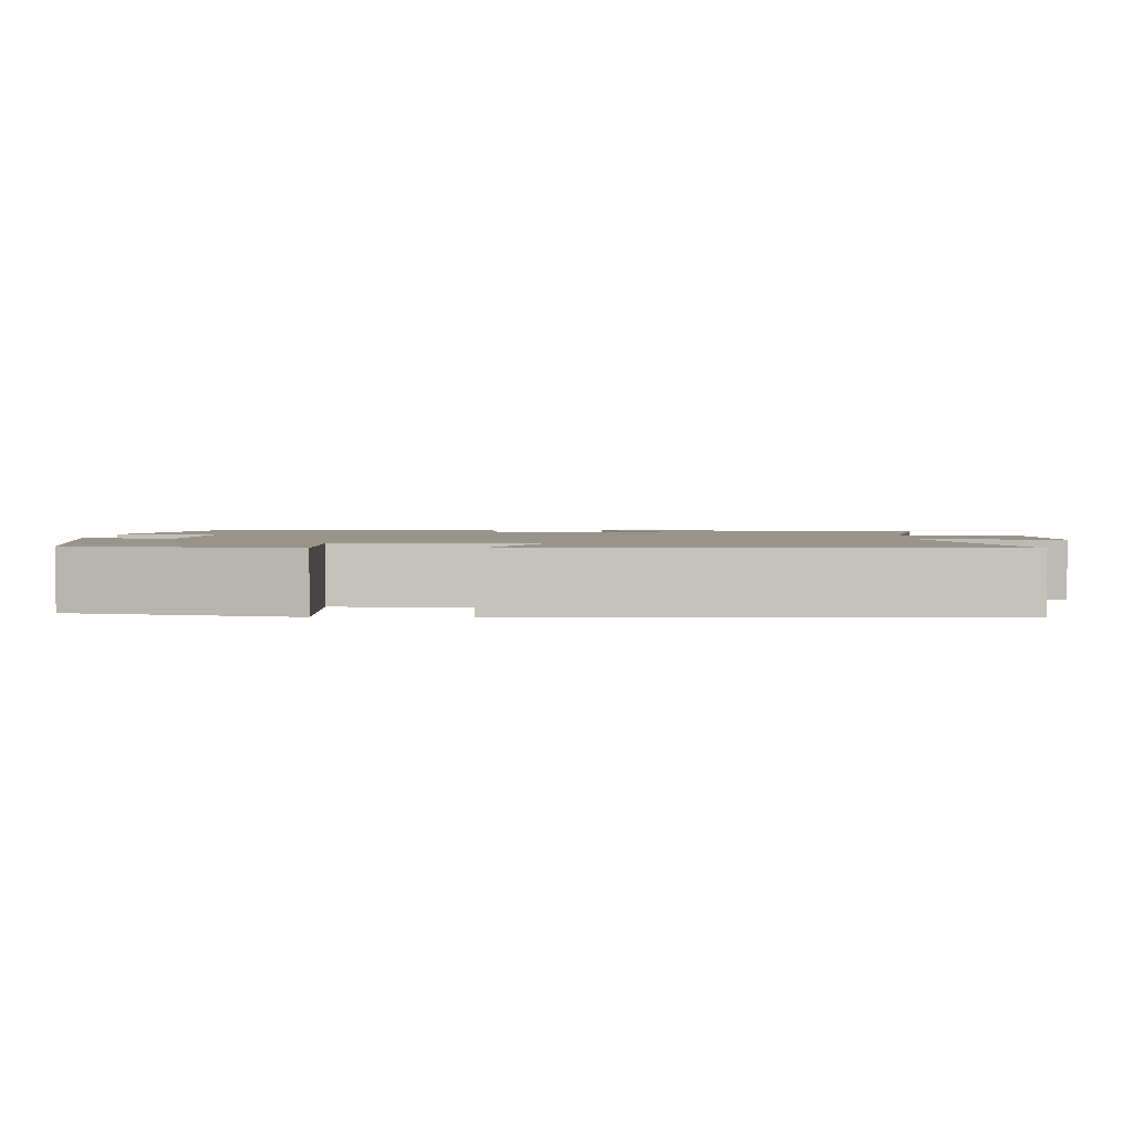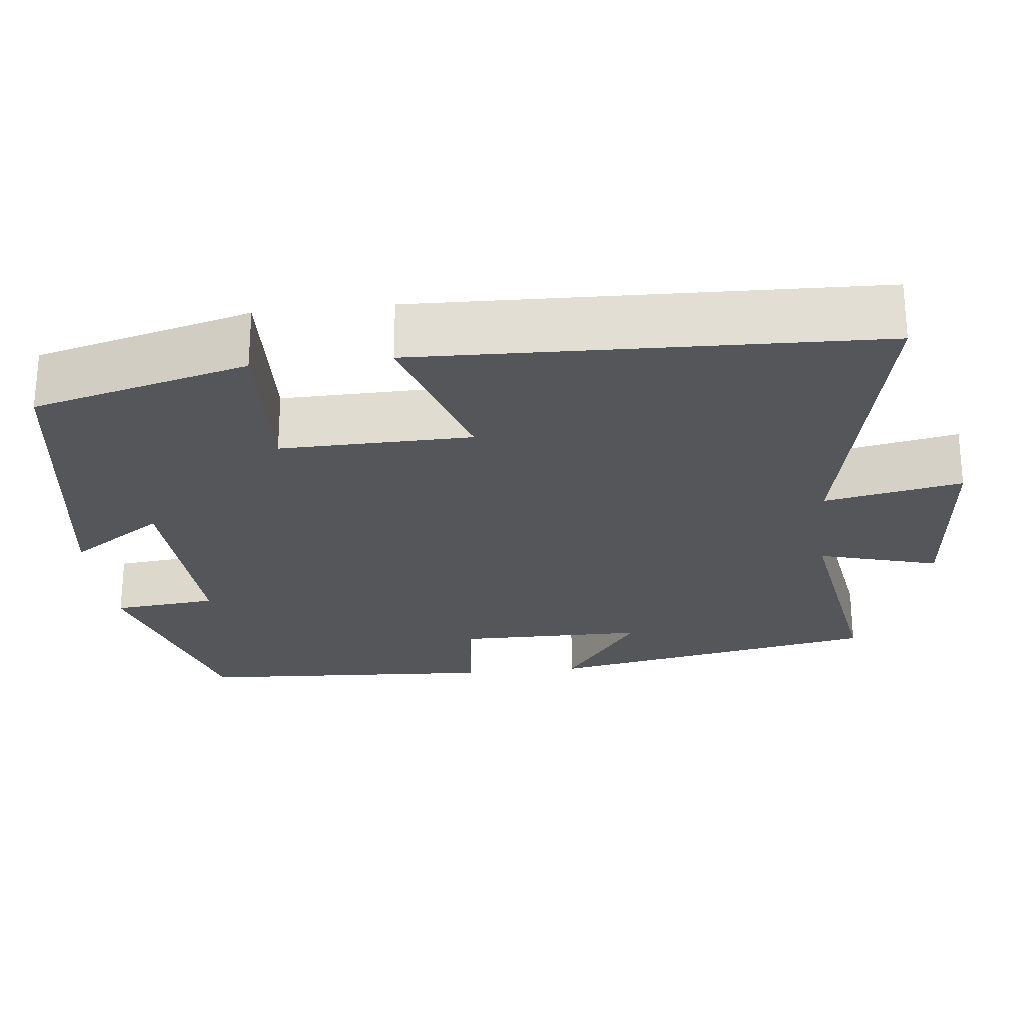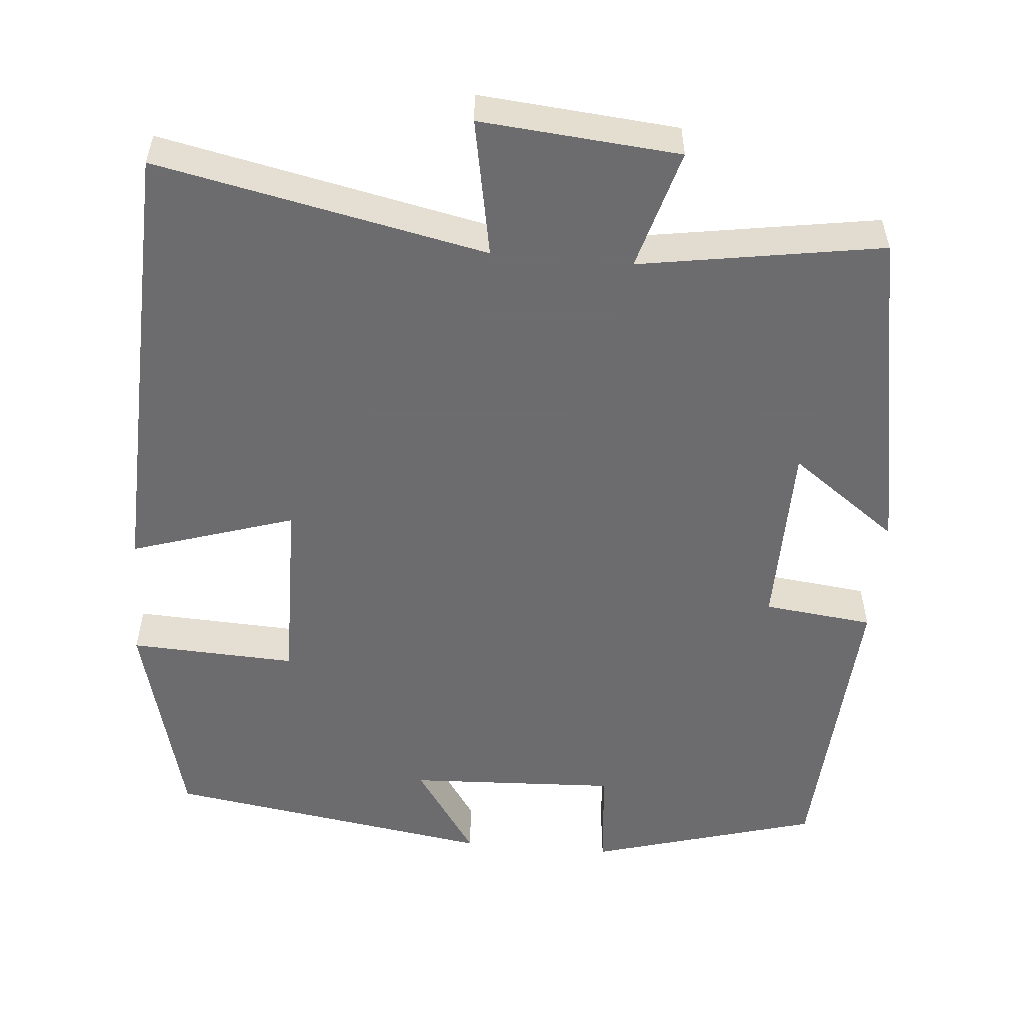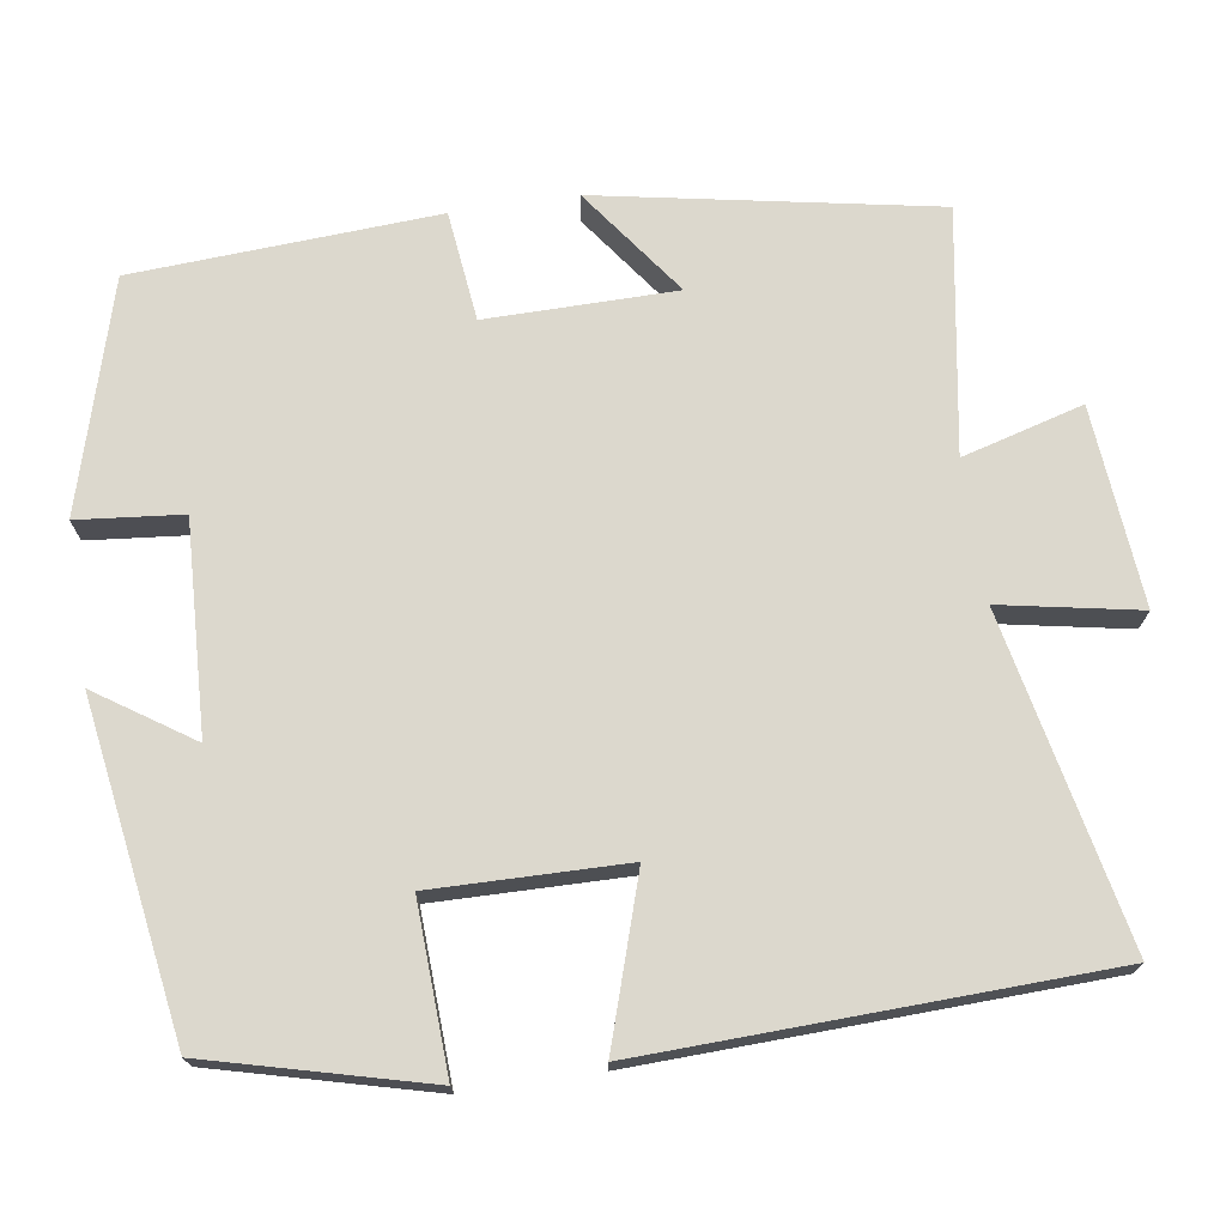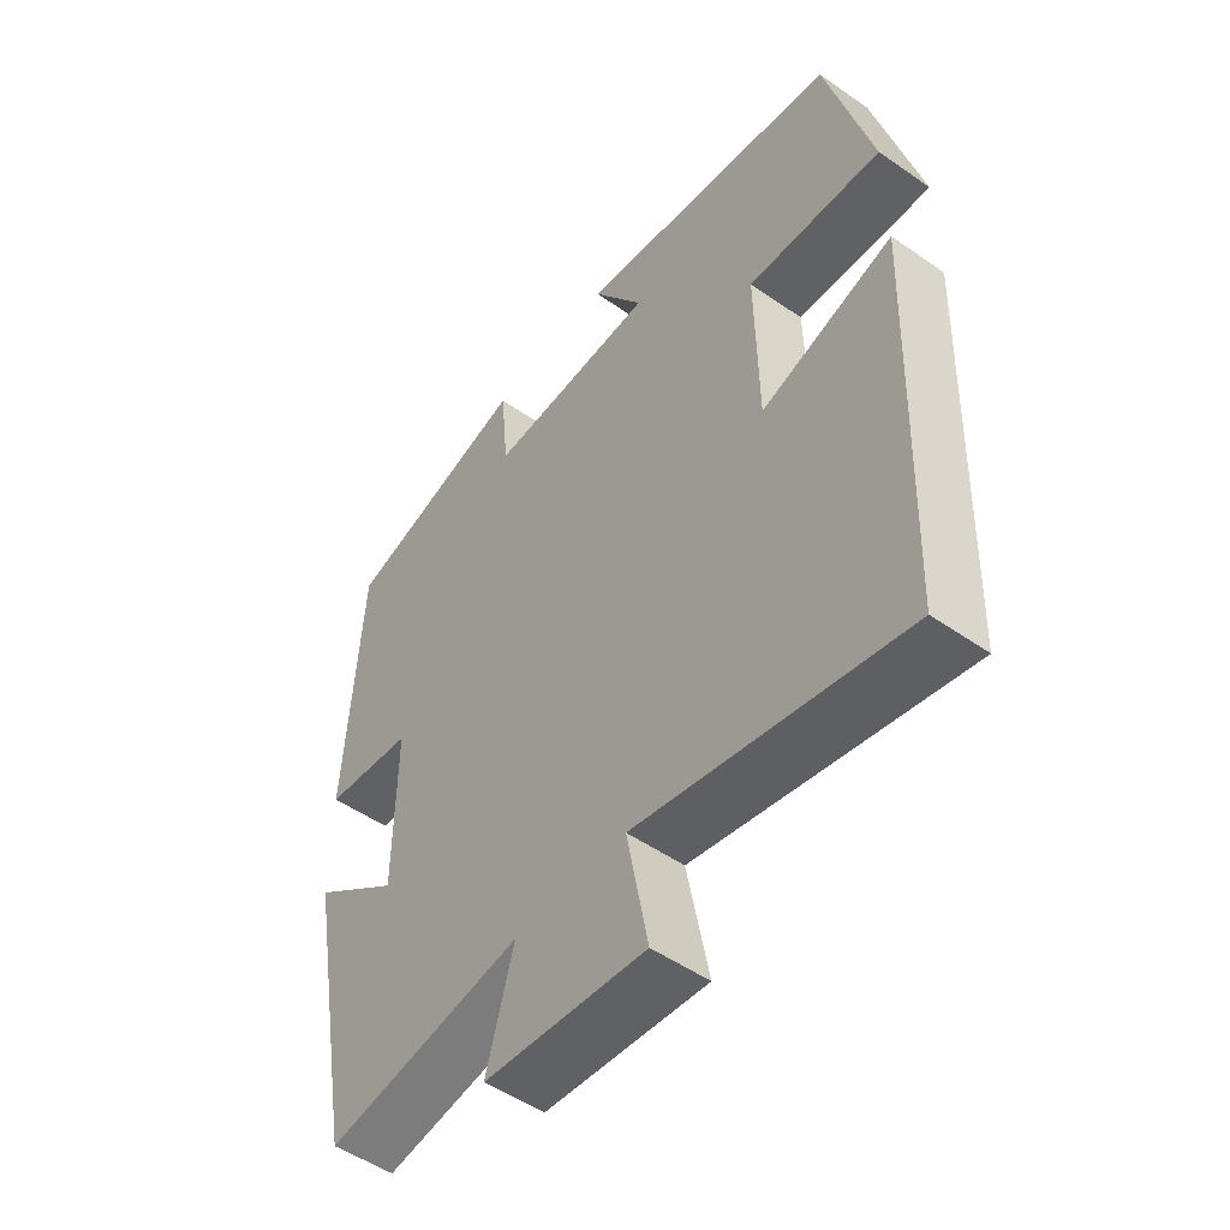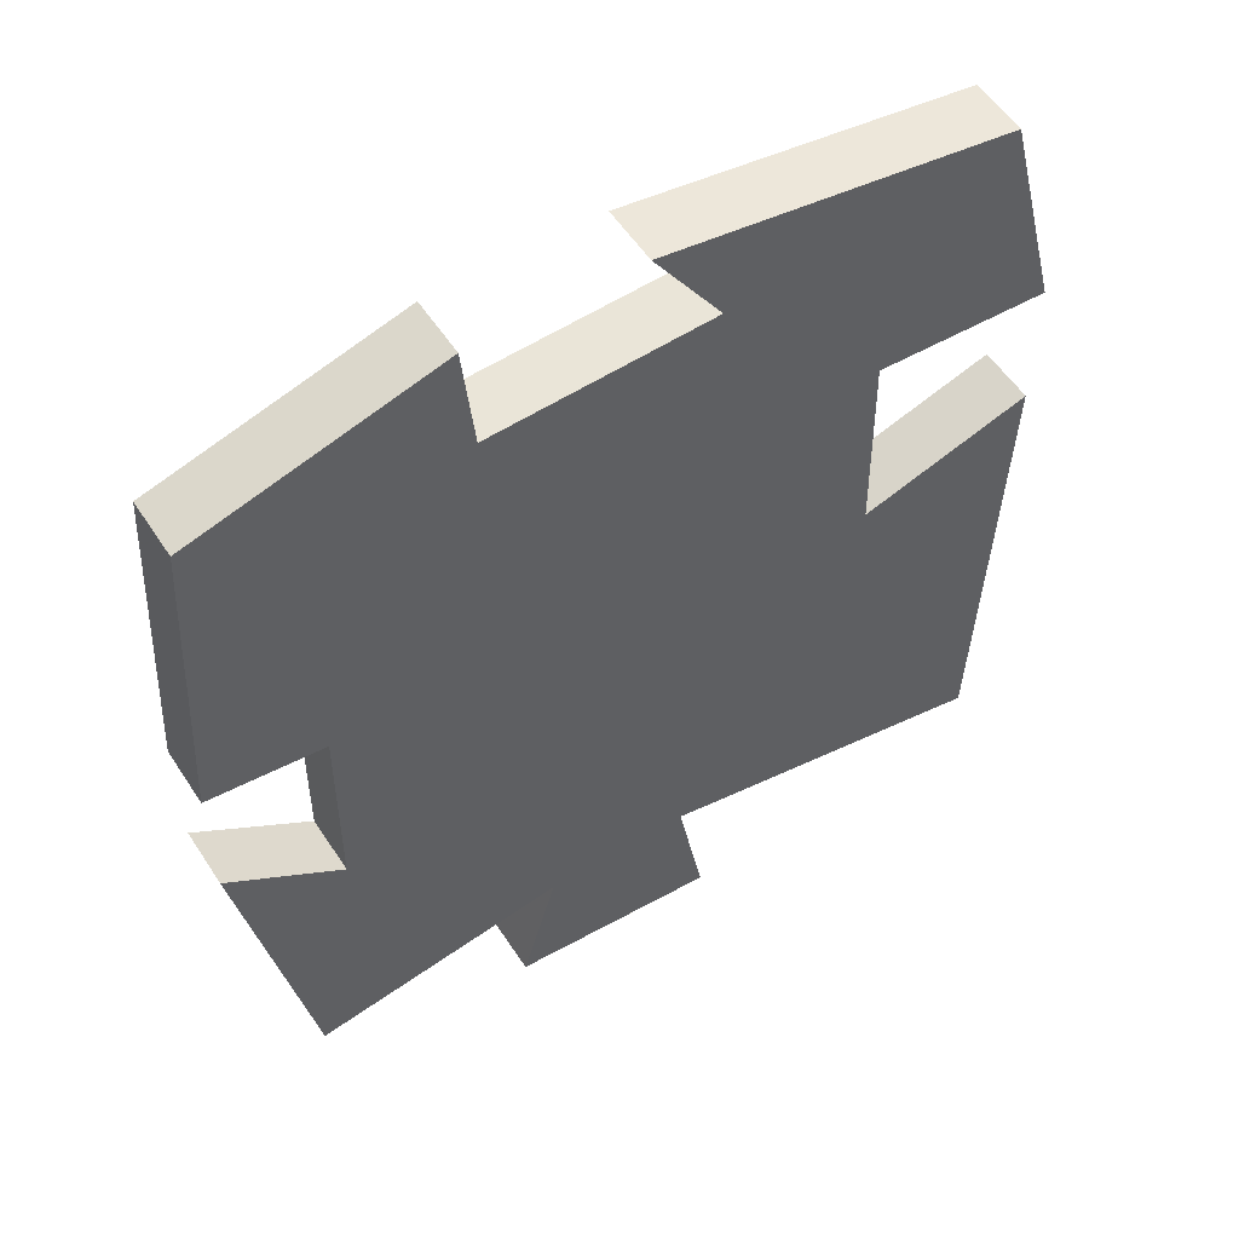
<metadata>
{"format":"obj","ext":"obj","renderer":"f3d","projection":"perspective","resolution":1024,"background":"white","views":[{"elev":1.9,"azim":91.5,"up":"+Y"},{"elev":-25.1,"azim":96.4,"up":"+Y"},{"elev":-53.8,"azim":175.0,"up":"+Y"},{"elev":72.4,"azim":81.5,"up":"+Y"},{"elev":-51.1,"azim":52.8,"up":"+Z"},{"elev":55.1,"azim":-32.6,"up":"+Z"}]}
</metadata>
<code>
v -0.477 0.07 0.417
v -0.187 0.07 0.5
v -0.174 0.07 0.367
v 0.092 0.07 0.379
v 0.011 0.07 0.5
v 0.429 0.07 0.435
v 0.5 0.07 0.16
v 0.289 0.07 0.17
v 0.293 0.07 -0.074
v 0.5 0.07 -0.008
v 0.48 0.07 -0.587
v 0.063 0.07 -0.5
v 0.096 0.07 -0.675
v -0.156 0.07 -0.653
v -0.113 0.07 -0.5
v -0.421 0.07 -0.55
v -0.5 0.07 -0.124
v -0.363 0.07 -0.224
v -0.361 0.07 0.016
v -0.5 0.07 0.032
v -0.477 0 0.417
v -0.187 0 0.5
v -0.174 0 0.367
v 0.092 0 0.379
v 0.011 0 0.5
v 0.429 0 0.435
v 0.5 0 0.16
v 0.289 0 0.17
v 0.293 0 -0.074
v 0.5 0 -0.008
v 0.48 0 -0.587
v 0.063 0 -0.5
v 0.096 0 -0.675
v -0.156 0 -0.653
v -0.113 0 -0.5
v -0.421 0 -0.55
v -0.5 0 -0.124
v -0.363 0 -0.224
v -0.361 0 0.016
v -0.5 0 0.032
f 1 2 3
f 20 1 3
f 19 20 3
f 18 19 3 4
f 15 16 17 18
f 15 18 4
f 12 13 14 15
f 12 15 4
f 9 10 11 12
f 8 9 12 4
f 6 7 8
f 5 6 8
f 4 5 8
f 23 22 21
f 23 21 40
f 23 40 39
f 24 23 39 38
f 38 37 36 35
f 24 38 35
f 35 34 33 32
f 24 35 32
f 32 31 30 29
f 24 32 29 28
f 28 27 26
f 28 26 25
f 28 25 24
f 1 21 22 2
f 2 22 23 3
f 3 23 24 4
f 4 24 25 5
f 5 25 26 6
f 6 26 27 7
f 7 27 28 8
f 8 28 29 9
f 9 29 30 10
f 10 30 31 11
f 11 31 32 12
f 12 32 33 13
f 13 33 34 14
f 14 34 35 15
f 15 35 36 16
f 16 36 37 17
f 17 37 38 18
f 18 38 39 19
f 19 39 40 20
f 20 40 21 1

</code>
